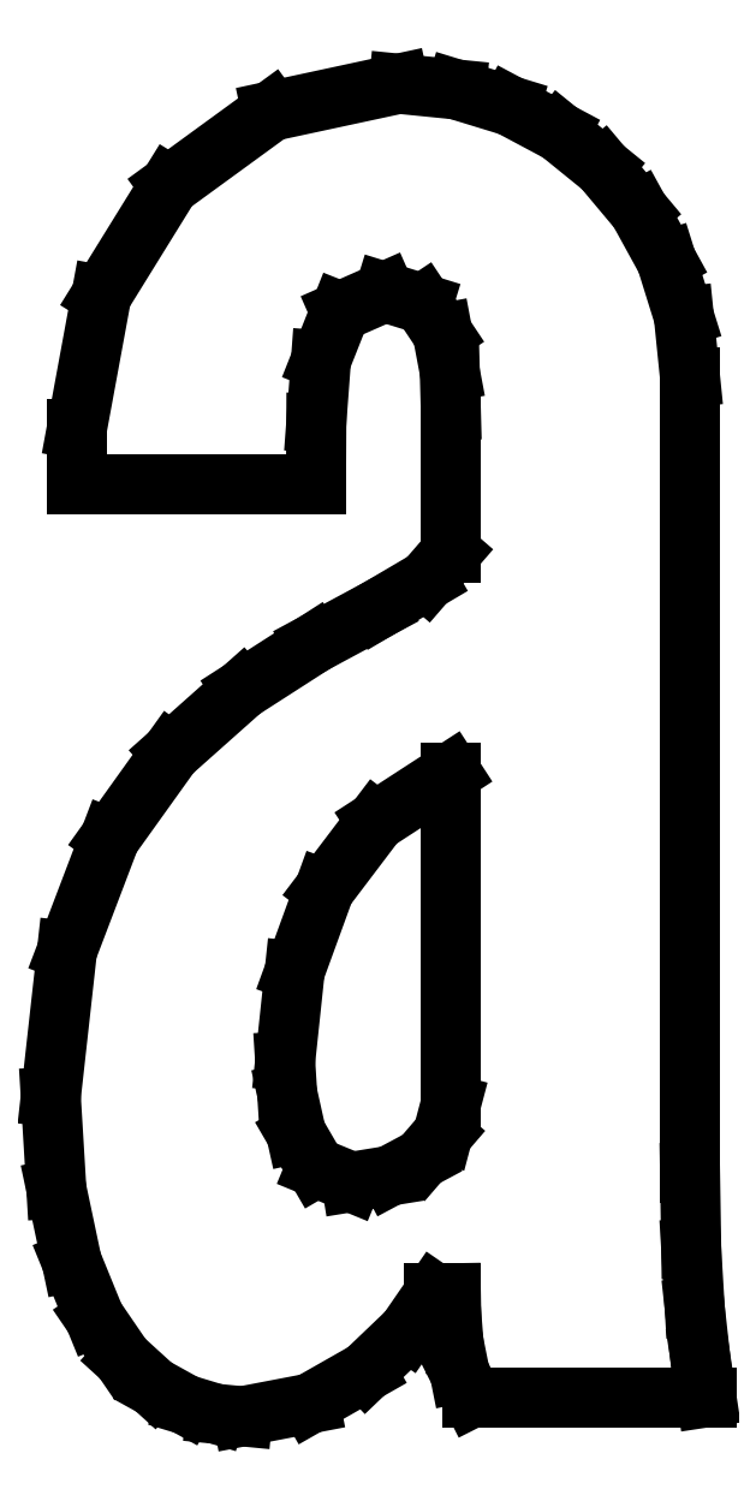
<metadata>
{"format":"dxf","ext":"dxf","renderer":"ezdxf+matplotlib","layout":"modelspace","background":"white","min_lineweight":24,"dpi":150}
</metadata>
<code>
0
SECTION
2
ENTITIES
0
LINE
8
0
10
0.1584
20
0.24
30
0
11
0.1649
21
0.3009
31
0
0
LINE
8
0
10
0.1649
20
0.3009
30
0
11
0.185
21
0.3562
31
0
0
LINE
8
0
10
0.185
20
0.3562
30
0
11
0.2198
21
0.4022
31
0
0
LINE
8
0
10
0.2198
20
0.4022
30
0
11
0.2704
21
0.4351
31
0
0
LINE
8
0
10
0.2704
20
0.4351
30
0
11
0.2704
21
0.2111
31
0
0
LINE
8
0
10
0.2704
20
0.2111
30
0
11
0.265
21
0.1908
31
0
0
LINE
8
0
10
0.265
20
0.1908
30
0
11
0.2506
21
0.174
31
0
0
LINE
8
0
10
0.2506
20
0.174
30
0
11
0.2292
21
0.1626
31
0
0
LINE
8
0
10
0.2292
20
0.1626
30
0
11
0.2031
21
0.1584
31
0
0
LINE
8
0
10
0.2031
20
0.1584
30
0
11
0.1793
21
0.1682
31
0
0
LINE
8
0
10
0.1793
20
0.1682
30
0
11
0.1658
21
0.1914
31
0
0
LINE
8
0
10
0.1658
20
0.1914
30
0
11
0.1598
21
0.2184
31
0
0
LINE
8
0
10
0.1598
20
0.2184
30
0
11
0.1584
21
0.24
31
0
0
LINE
8
0
10
0
20
0.2159
30
0
11
0.003743
21
0.1539
31
0
0
LINE
8
0
10
0.003743
20
0.1539
30
0
11
0.01416
21
0.1045
31
0
0
LINE
8
0
10
0.01416
20
0.1045
30
0
11
0.02957
21
0.06673
31
0
0
LINE
8
0
10
0.02957
20
0.06673
30
0
11
0.04856
21
0.03895
31
0
0
LINE
8
0
10
0.04856
20
0.03895
30
0
11
0.06955
21
0.0198
31
0
0
LINE
8
0
10
0.06955
20
0.0198
30
0
11
0.09109
21
0.007867
31
0
0
LINE
8
0
10
0.09109
20
0.007867
30
0
11
0.1115
21
0.001682
31
0
0
LINE
8
0
10
0.1115
20
0.001682
30
0
11
0.1296
21
-5.425e-05
31
0
0
LINE
8
0
10
0.1296
20
-5.425e-05
30
0
11
0.1752
21
0.008681
31
0
0
LINE
8
0
10
0.1752
20
0.008681
30
0
11
0.2129
21
0.03017
31
0
0
LINE
8
0
10
0.2129
20
0.03017
30
0
11
0.2414
21
0.05735
31
0
0
LINE
8
0
10
0.2414
20
0.05735
30
0
11
0.2591
21
0.08312
31
0
0
LINE
8
0
10
0.2591
20
0.08312
30
0
11
0.2704
21
0.08312
31
0
0
LINE
8
0
10
0.2704
20
0.08312
30
0
11
0.2706
21
0.07037
31
0
0
LINE
8
0
10
0.2706
20
0.07037
30
0
11
0.2722
21
0.0504
31
0
0
LINE
8
0
10
0.2722
20
0.0504
30
0
11
0.2764
21
0.02924
31
0
0
LINE
8
0
10
0.2764
20
0.02924
30
0
11
0.2847
21
0.0128
31
0
0
LINE
8
0
10
0.2847
20
0.0128
30
0
11
0.2852
21
0.0128
31
0
0
LINE
8
0
10
0.2852
20
0.0128
30
0
11
0.2879
21
0.0128
31
0
0
LINE
8
0
10
0.2879
20
0.0128
30
0
11
0.2943
21
0.0128
31
0
0
LINE
8
0
10
0.2943
20
0.0128
30
0
11
0.3063
21
0.0128
31
0
0
LINE
8
0
10
0.3063
20
0.0128
30
0
11
0.3255
21
0.0128
31
0
0
LINE
8
0
10
0.3255
20
0.0128
30
0
11
0.3536
21
0.0128
31
0
0
LINE
8
0
10
0.3536
20
0.0128
30
0
11
0.3922
21
0.0128
31
0
0
LINE
8
0
10
0.3922
20
0.0128
30
0
11
0.4431
21
0.0128
31
0
0
LINE
8
0
10
0.4431
20
0.0128
30
0
11
0.4387
21
0.04178
31
0
0
LINE
8
0
10
0.4387
20
0.04178
30
0
11
0.4352
21
0.07378
31
0
0
LINE
8
0
10
0.4352
20
0.07378
30
0
11
0.4329
21
0.1133
31
0
0
LINE
8
0
10
0.4329
20
0.1133
30
0
11
0.4321
21
0.1647
31
0
0
LINE
8
0
10
0.4321
20
0.1647
30
0
11
0.4321
21
0.2231
31
0
0
LINE
8
0
10
0.4321
20
0.2231
30
0
11
0.4321
21
0.298
31
0
0
LINE
8
0
10
0.4321
20
0.298
30
0
11
0.4321
21
0.3722
31
0
0
LINE
8
0
10
0.4321
20
0.3722
30
0
11
0.4321
21
0.4288
31
0
0
LINE
8
0
10
0.4321
20
0.4288
30
0
11
0.4321
21
0.7024
31
0
0
LINE
8
0
10
0.4321
20
0.7024
30
0
11
0.4279
21
0.7435
31
0
0
LINE
8
0
10
0.4279
20
0.7435
30
0
11
0.4161
21
0.7813
31
0
0
LINE
8
0
10
0.4161
20
0.7813
30
0
11
0.3976
21
0.8151
31
0
0
LINE
8
0
10
0.3976
20
0.8151
30
0
11
0.3732
21
0.8442
31
0
0
LINE
8
0
10
0.3732
20
0.8442
30
0
11
0.3439
21
0.868
31
0
0
LINE
8
0
10
0.3439
20
0.868
30
0
11
0.3105
21
0.8858
31
0
0
LINE
8
0
10
0.3105
20
0.8858
30
0
11
0.274
21
0.897
31
0
0
LINE
8
0
10
0.274
20
0.897
30
0
11
0.2352
21
0.9008
31
0
0
LINE
8
0
10
0.2352
20
0.9008
30
0
11
0.1492
21
0.8823
31
0
0
LINE
8
0
10
0.1492
20
0.8823
30
0
11
0.08019
21
0.832
31
0
0
LINE
8
0
10
0.08019
20
0.832
30
0
11
0.03423
21
0.7578
31
0
0
LINE
8
0
10
0.03423
20
0.7578
30
0
11
0.01758
21
0.6673
31
0
0
LINE
8
0
10
0.01758
20
0.6673
30
0
11
0.01758
21
0.6464
31
0
0
LINE
8
0
10
0.01758
20
0.6464
30
0
11
0.01758
21
0.6304
31
0
0
LINE
8
0
10
0.01758
20
0.6304
30
0
11
0.1793
21
0.6304
31
0
0
LINE
8
0
10
0.1793
20
0.6304
30
0
11
0.1795
21
0.6717
31
0
0
LINE
8
0
10
0.1795
20
0.6717
30
0
11
0.1826
21
0.7139
31
0
0
LINE
8
0
10
0.1826
20
0.7139
30
0
11
0.1956
21
0.7467
31
0
0
LINE
8
0
10
0.1956
20
0.7467
30
0
11
0.2257
21
0.76
31
0
0
LINE
8
0
10
0.2257
20
0.76
30
0
11
0.2515
21
0.752
31
0
0
LINE
8
0
10
0.2515
20
0.752
30
0
11
0.2648
21
0.732
31
0
0
LINE
8
0
10
0.2648
20
0.732
30
0
11
0.2697
21
0.7061
31
0
0
LINE
8
0
10
0.2697
20
0.7061
30
0
11
0.2704
21
0.6801
31
0
0
LINE
8
0
10
0.2704
20
0.6801
30
0
11
0.2704
21
0.644
31
0
0
LINE
8
0
10
0.2704
20
0.644
30
0
11
0.2704
21
0.6128
31
0
0
LINE
8
0
10
0.2704
20
0.6128
30
0
11
0.2704
21
0.584
31
0
0
LINE
8
0
10
0.2704
20
0.584
30
0
11
0.2541
21
0.5652
31
0
0
LINE
8
0
10
0.2541
20
0.5652
30
0
11
0.2214
21
0.5458
31
0
0
LINE
8
0
10
0.2214
20
0.5458
30
0
11
0.1777
21
0.5224
31
0
0
LINE
8
0
10
0.1777
20
0.5224
30
0
11
0.1292
21
0.4912
31
0
0
LINE
8
0
10
0.1292
20
0.4912
30
0
11
0.08127
21
0.4486
31
0
0
LINE
8
0
10
0.08127
20
0.4486
30
0
11
0.03998
21
0.3909
31
0
0
LINE
8
0
10
0.03998
20
0.3909
30
0
11
0.01096
21
0.3146
31
0
0
LINE
8
0
10
0.01096
20
0.3146
30
0
11
0
21
0.2159
31
0
0
ENDSEC
0
EOF

</code>
